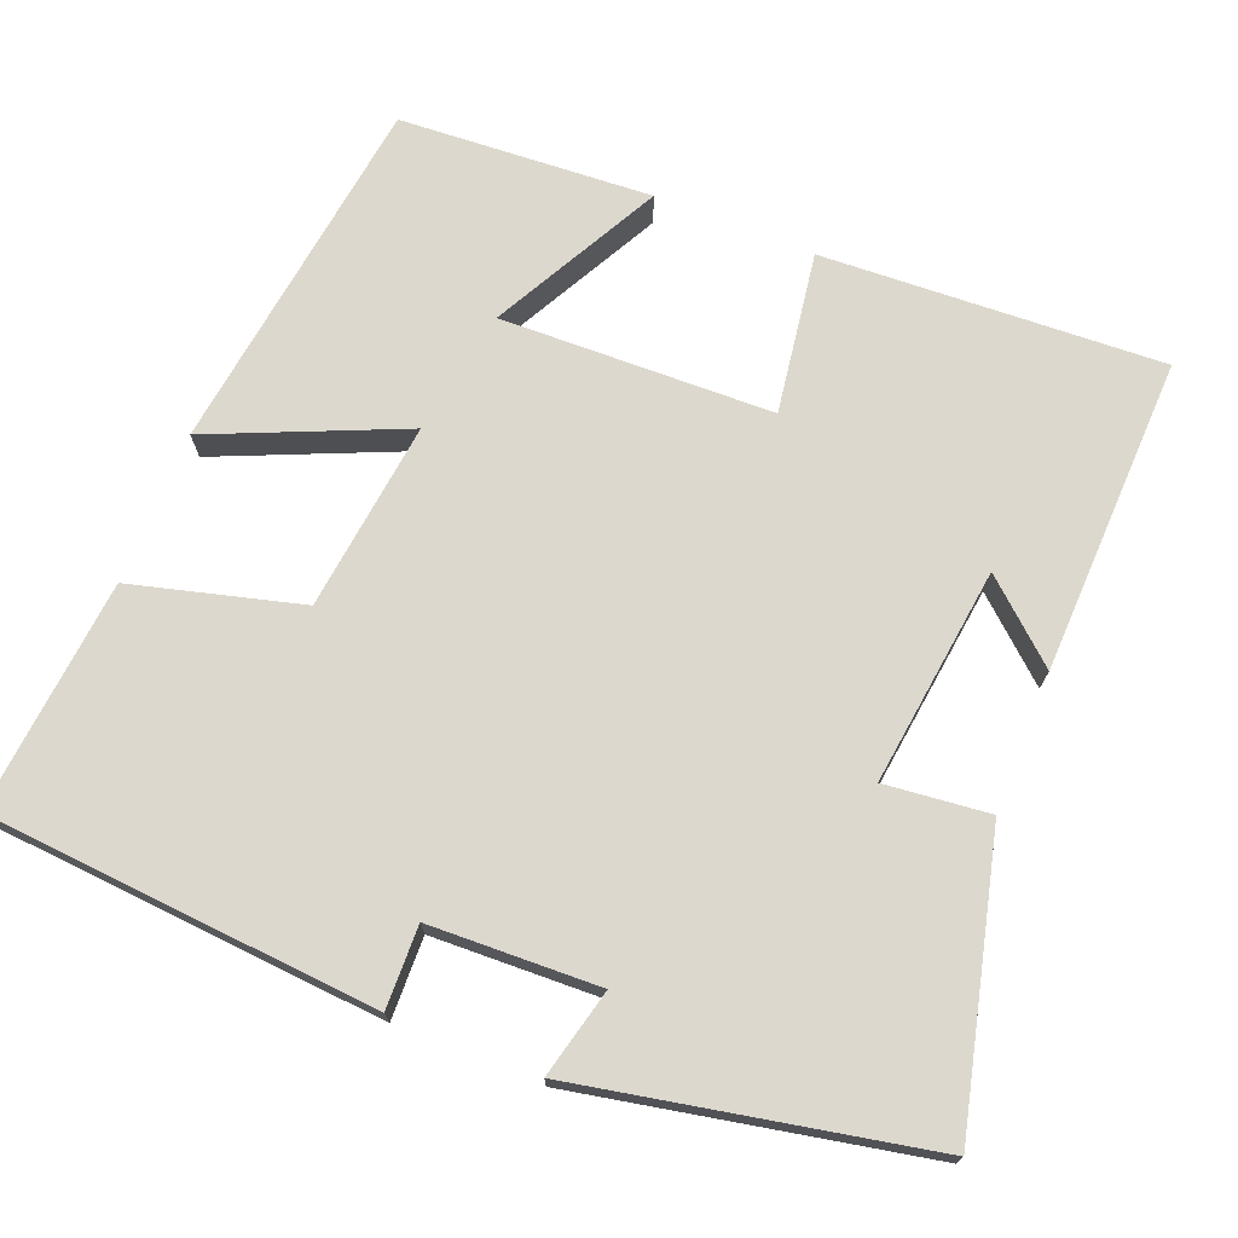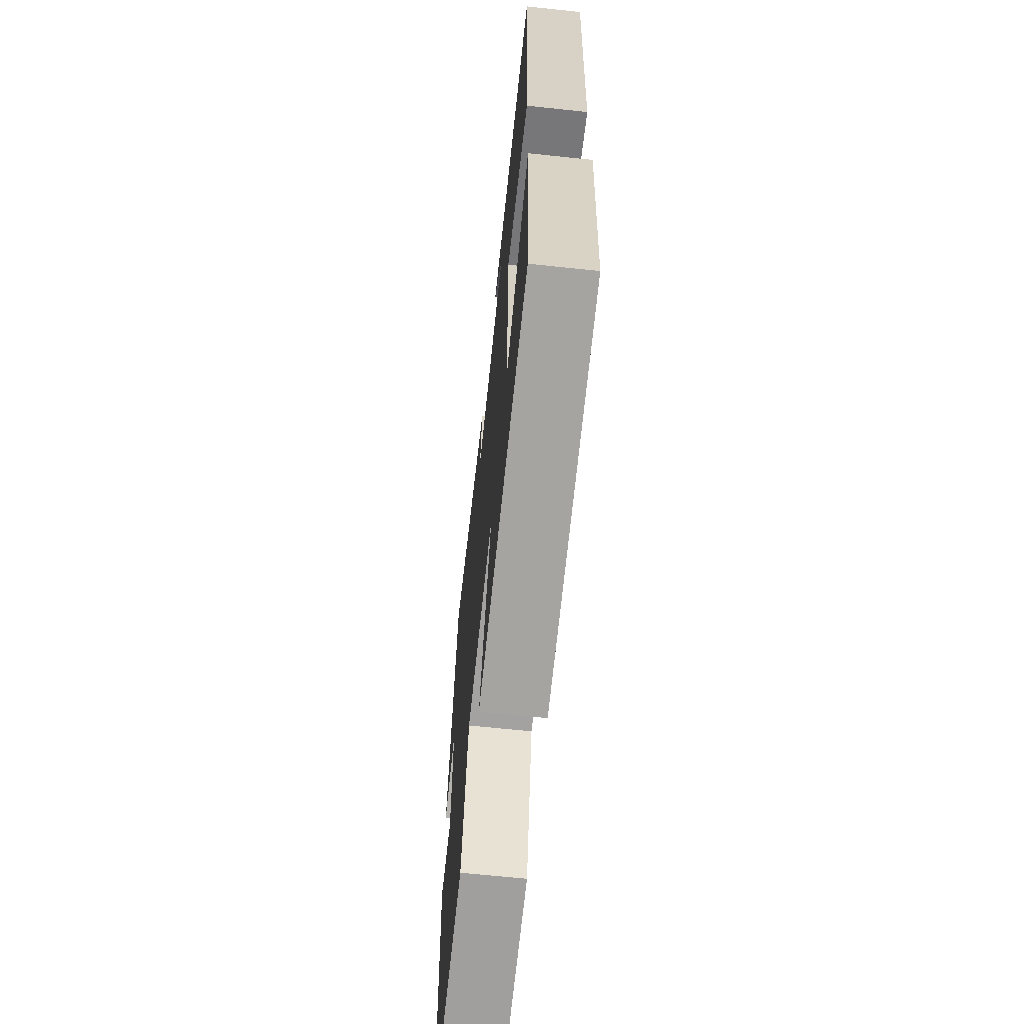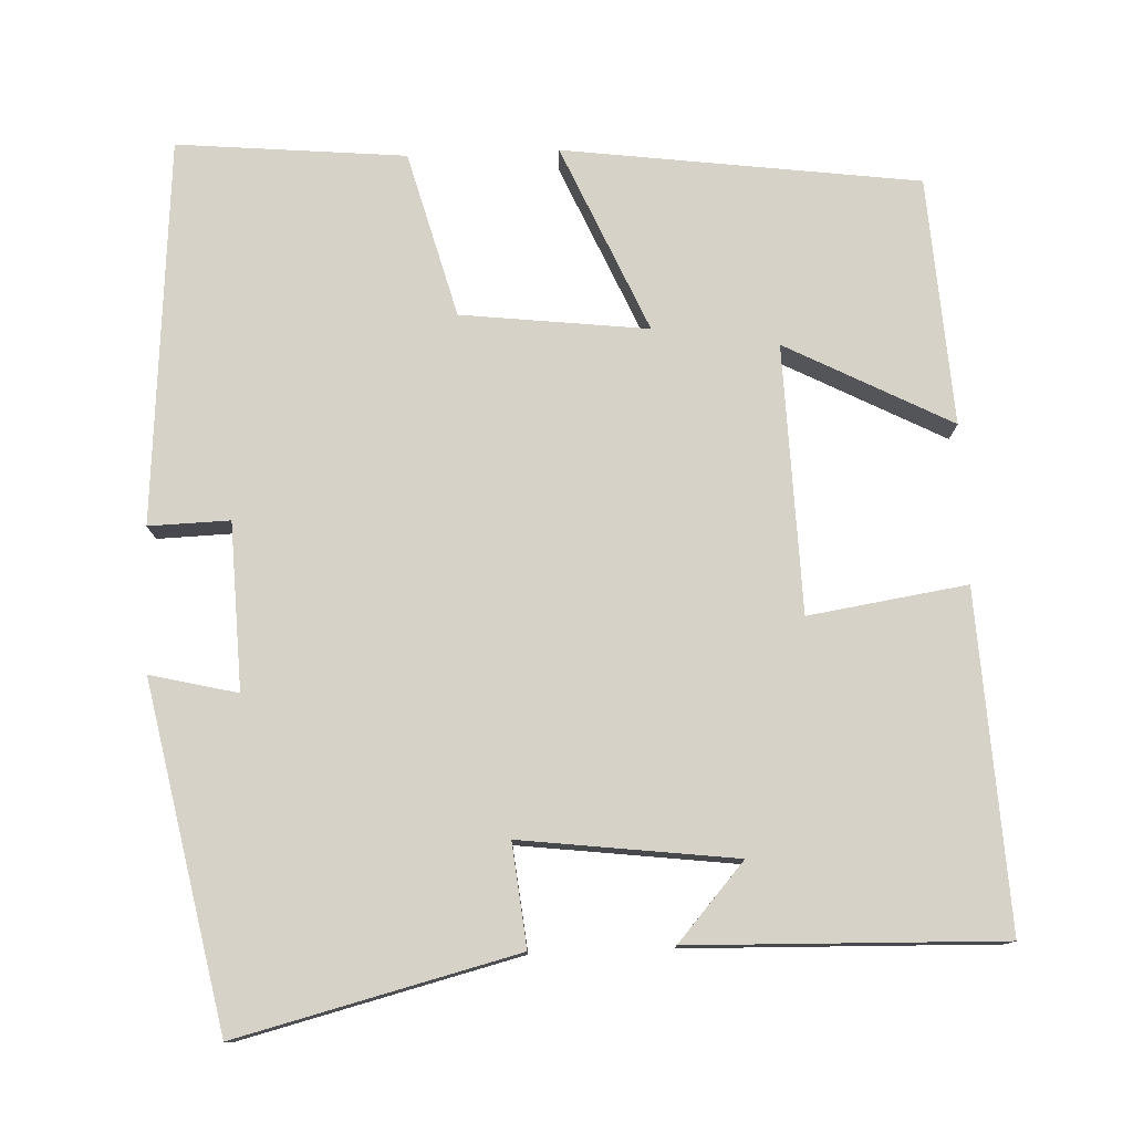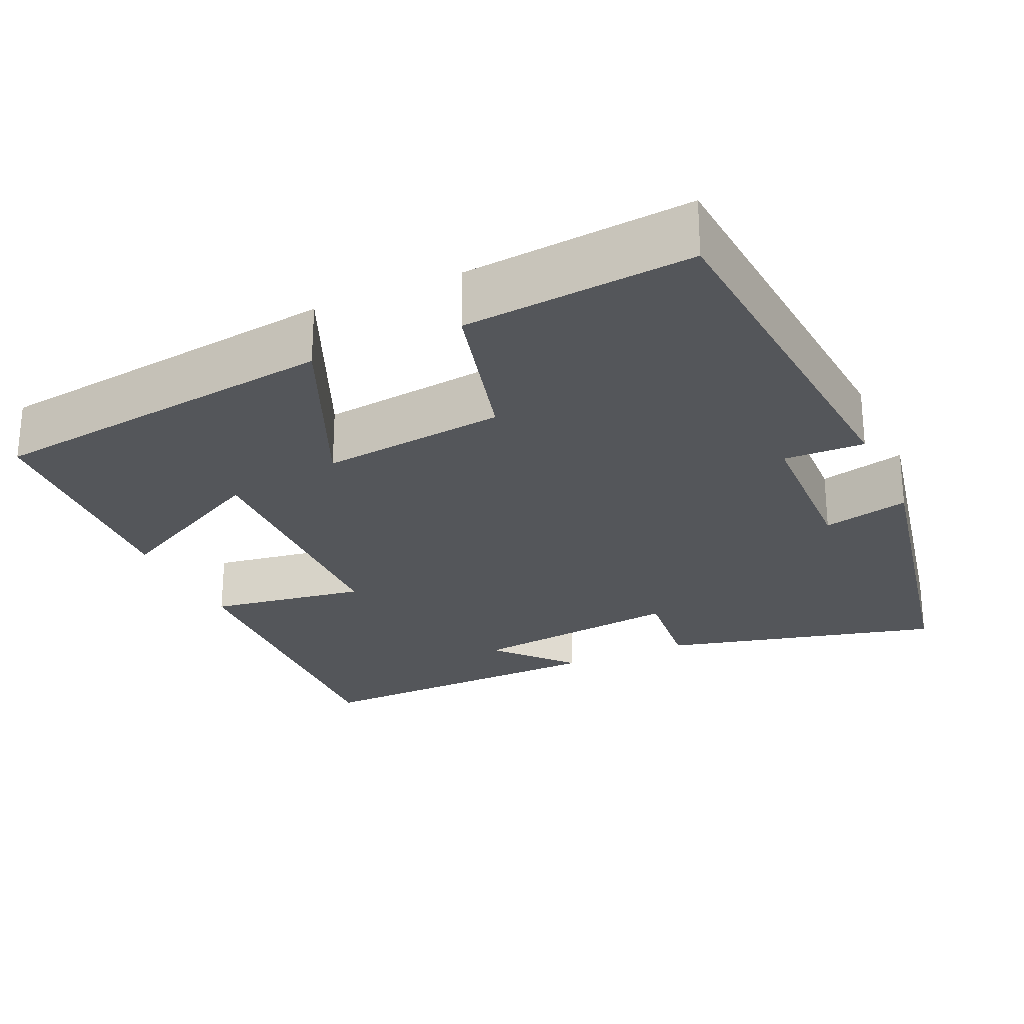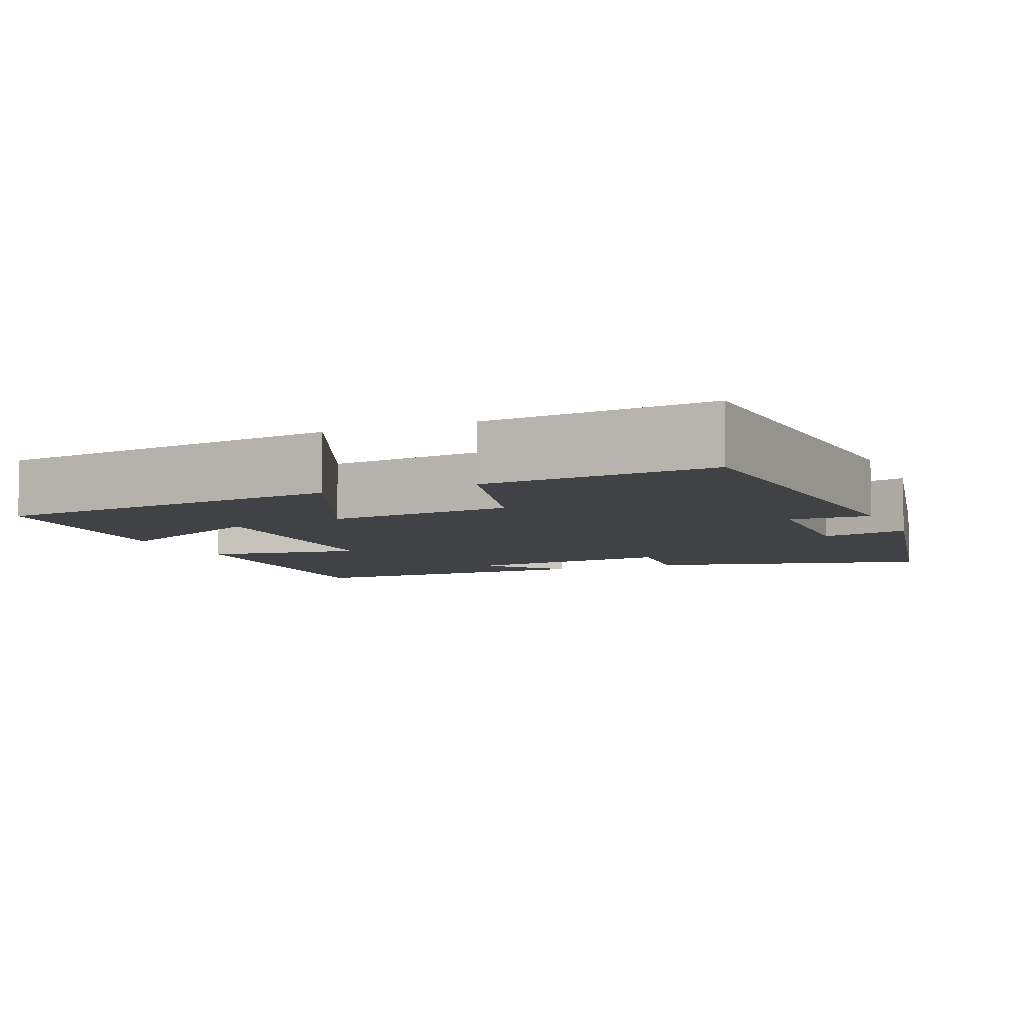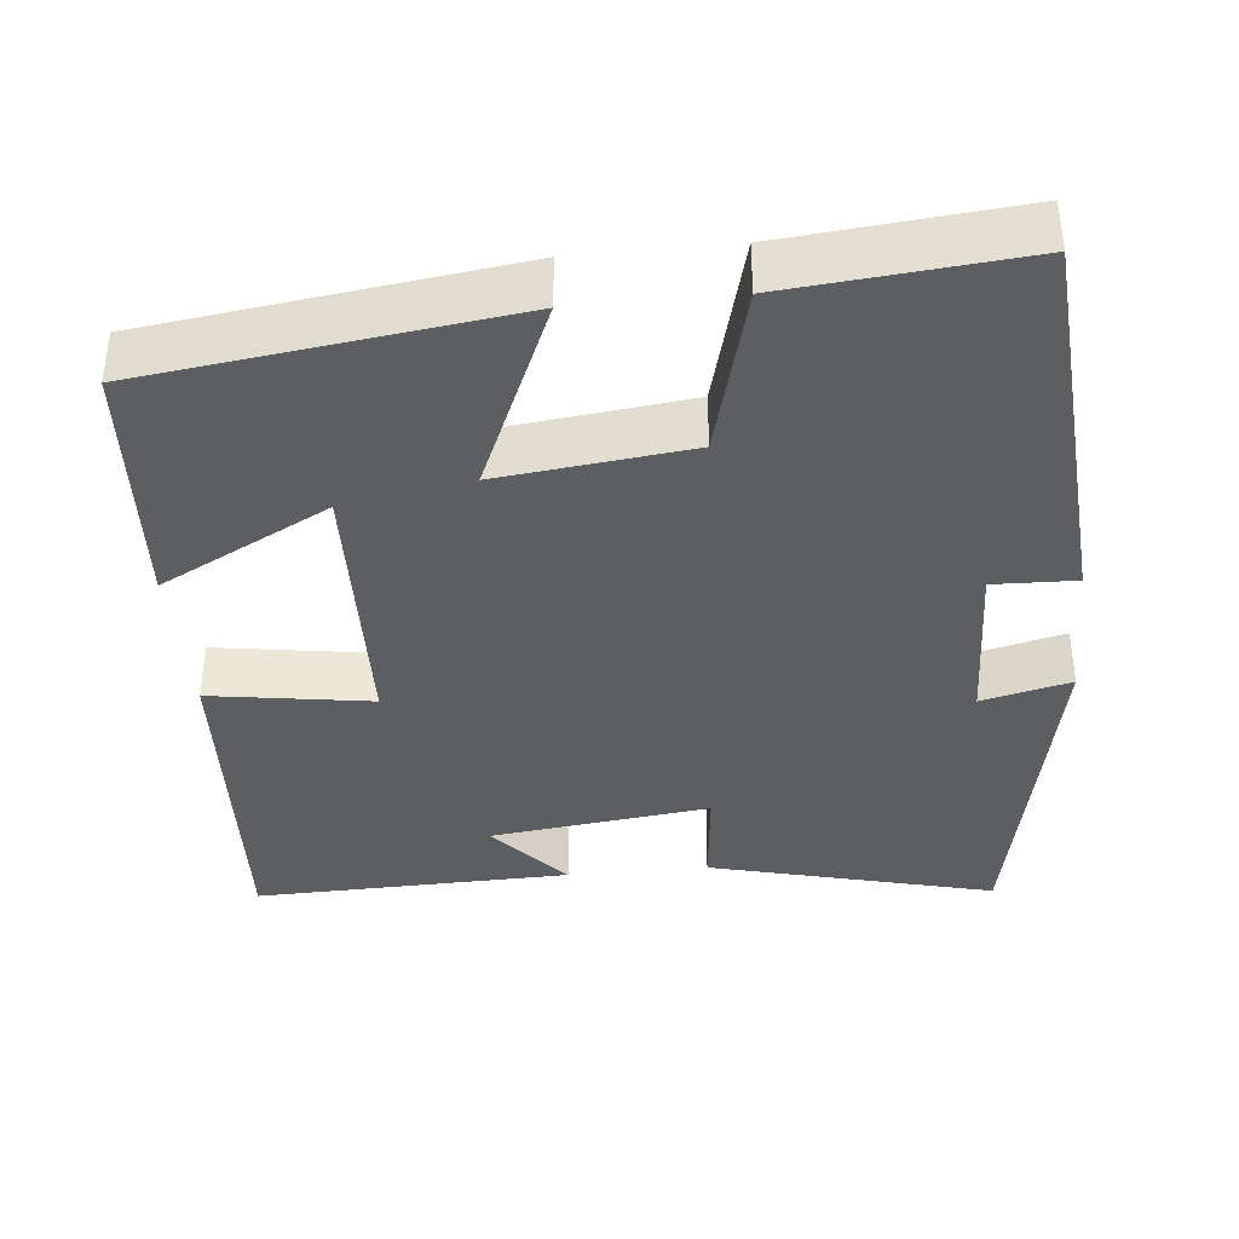
<metadata>
{"format":"obj","ext":"obj","renderer":"f3d","projection":"perspective","resolution":1024,"background":"white","views":[{"elev":72.3,"azim":-68.1,"up":"+Y"},{"elev":-66.0,"azim":83.9,"up":"+Z"},{"elev":77.8,"azim":-2.3,"up":"+Y"},{"elev":-25.5,"azim":-155.5,"up":"+Y"},{"elev":-6.7,"azim":-157.3,"up":"+Y"},{"elev":-38.2,"azim":-174.4,"up":"+Y"}]}
</metadata>
<code>
v -0.412 0.07 0.59
v -0.054 0.07 0.5
v -0.068 0.07 0.368
v 0.208 0.07 0.402
v 0.122 0.07 0.5
v 0.522 0.07 0.511
v 0.5 0.07 0.081
v 0.297 0.07 0.112
v 0.287 0.07 -0.232
v 0.5 0.07 -0.121
v 0.48 0.07 -0.44
v 0.023 0.07 -0.5
v 0.128 0.07 -0.259
v -0.112 0.07 -0.287
v -0.169 0.07 -0.5
v -0.463 0.07 -0.527
v -0.5 0.07 -0.032
v -0.396 0.07 -0.035
v -0.388 0.07 0.179
v -0.5 0.07 0.152
v -0.412 0 0.59
v -0.054 0 0.5
v -0.068 0 0.368
v 0.208 0 0.402
v 0.122 0 0.5
v 0.522 0 0.511
v 0.5 0 0.081
v 0.297 0 0.112
v 0.287 0 -0.232
v 0.5 0 -0.121
v 0.48 0 -0.44
v 0.023 0 -0.5
v 0.128 0 -0.259
v -0.112 0 -0.287
v -0.169 0 -0.5
v -0.463 0 -0.527
v -0.5 0 -0.032
v -0.396 0 -0.035
v -0.388 0 0.179
v -0.5 0 0.152
f 1 2 3
f 20 1 3
f 19 20 3
f 18 19 3 4
f 16 17 18
f 15 16 18
f 14 15 18
f 13 14 18 4
f 11 12 13
f 9 10 11
f 9 11 13
f 8 9 13 4
f 4 5 6 7
f 4 7 8
f 23 22 21
f 23 21 40
f 23 40 39
f 24 23 39 38
f 38 37 36
f 38 36 35
f 38 35 34
f 24 38 34 33
f 33 32 31
f 31 30 29
f 33 31 29
f 24 33 29 28
f 27 26 25 24
f 28 27 24
f 1 21 22 2
f 2 22 23 3
f 3 23 24 4
f 4 24 25 5
f 5 25 26 6
f 6 26 27 7
f 7 27 28 8
f 8 28 29 9
f 9 29 30 10
f 10 30 31 11
f 11 31 32 12
f 12 32 33 13
f 13 33 34 14
f 14 34 35 15
f 15 35 36 16
f 16 36 37 17
f 17 37 38 18
f 18 38 39 19
f 19 39 40 20
f 20 40 21 1

</code>
